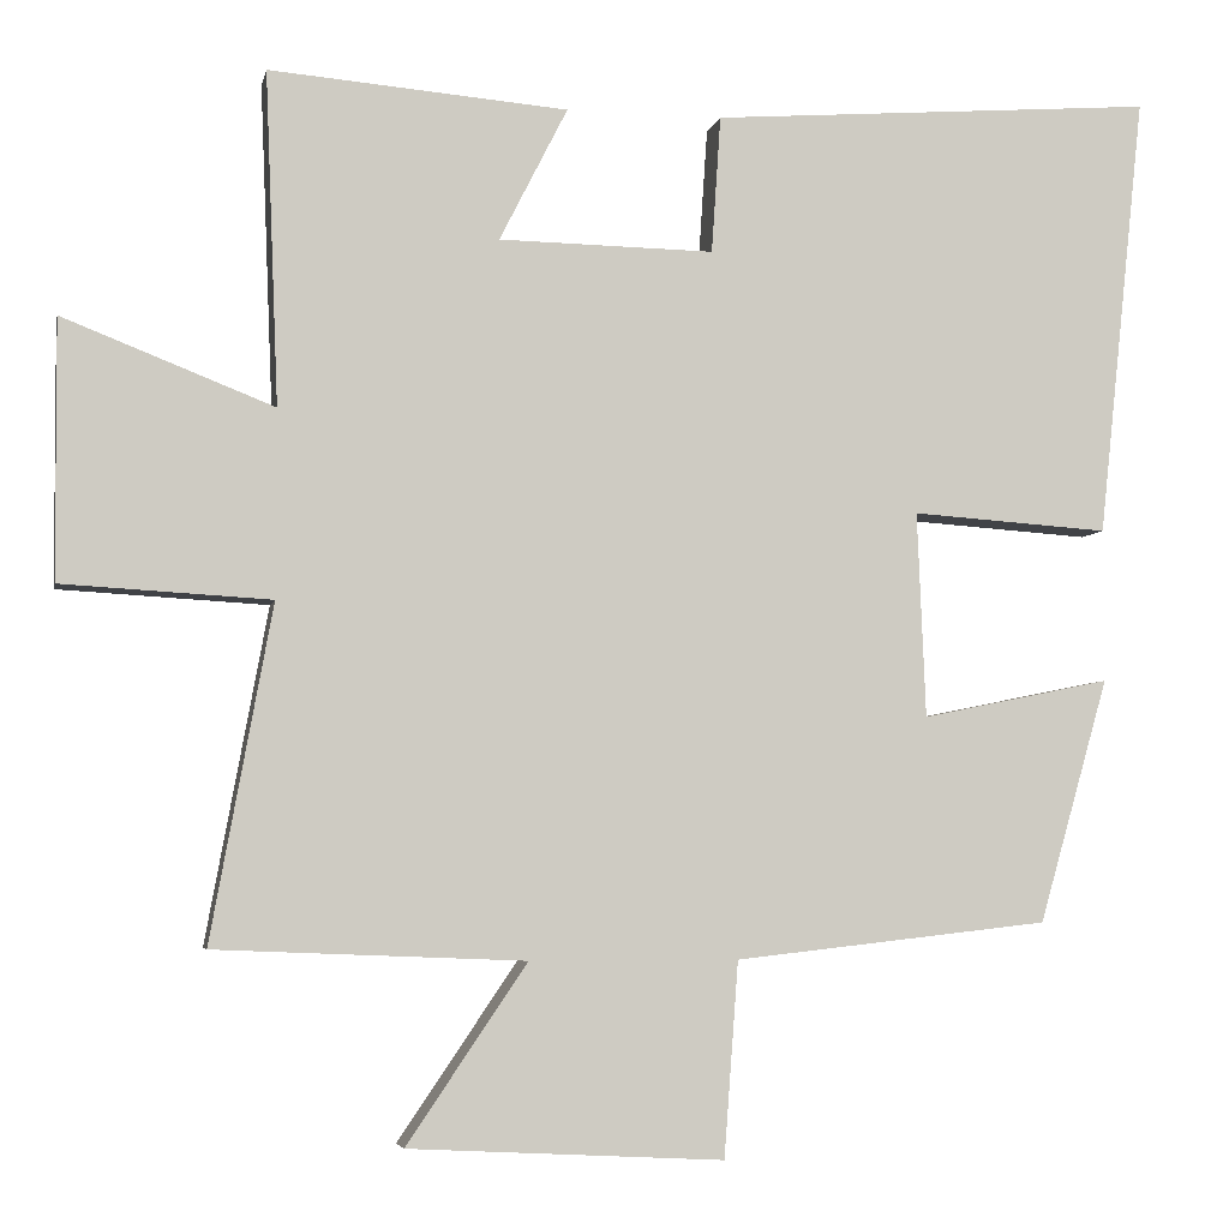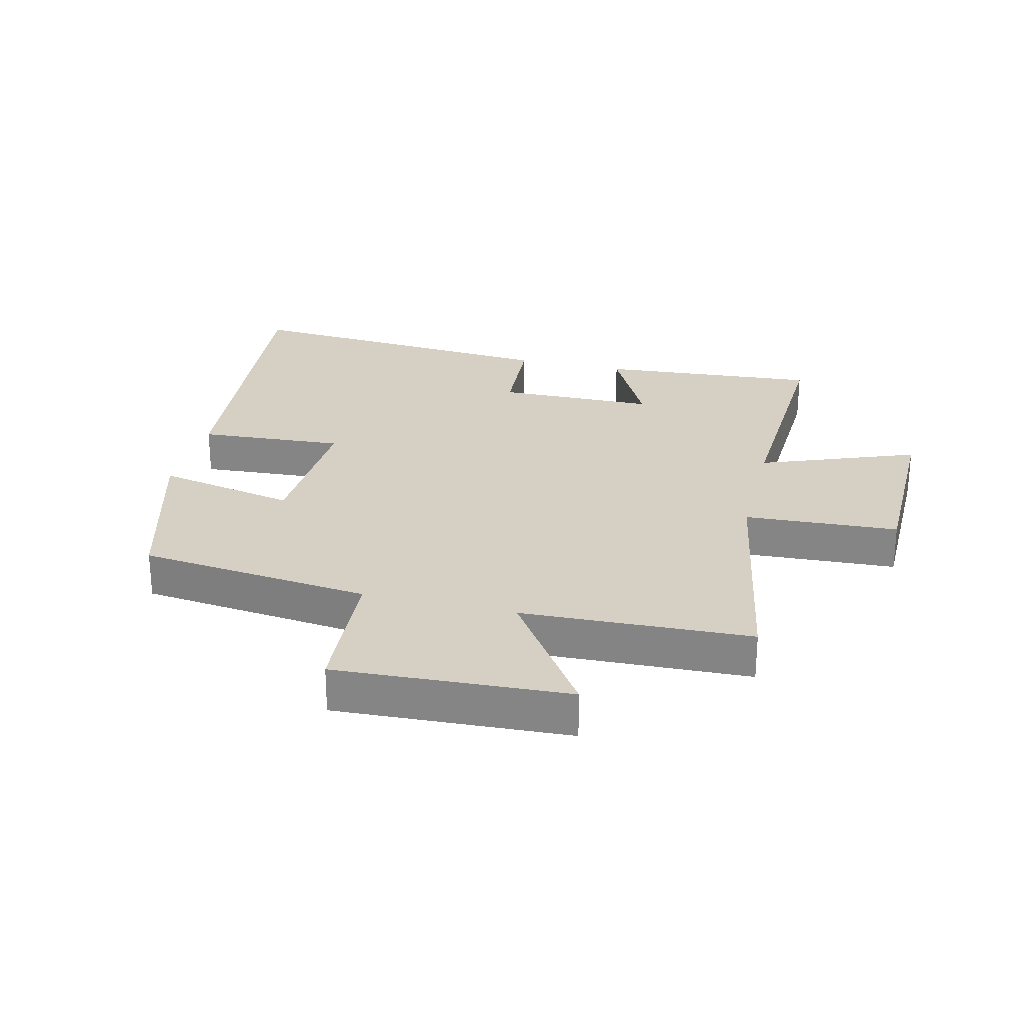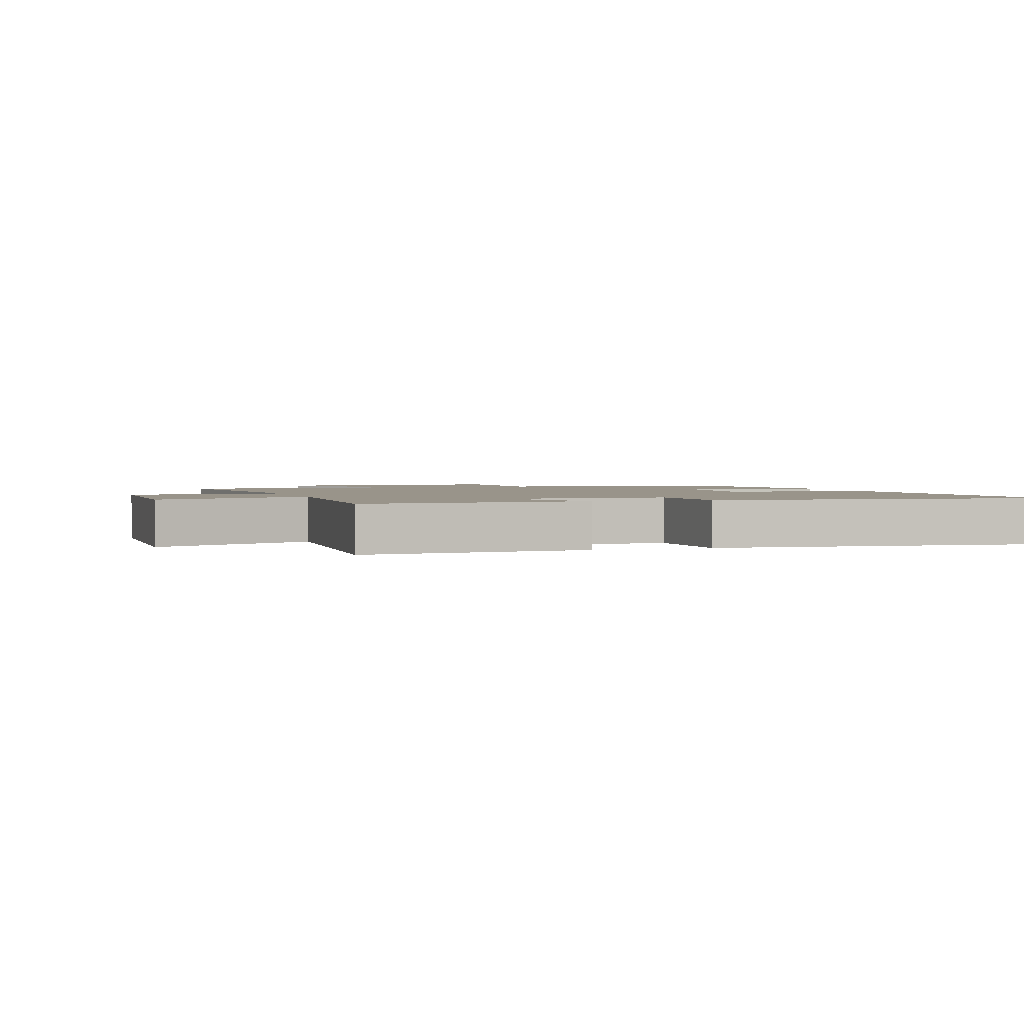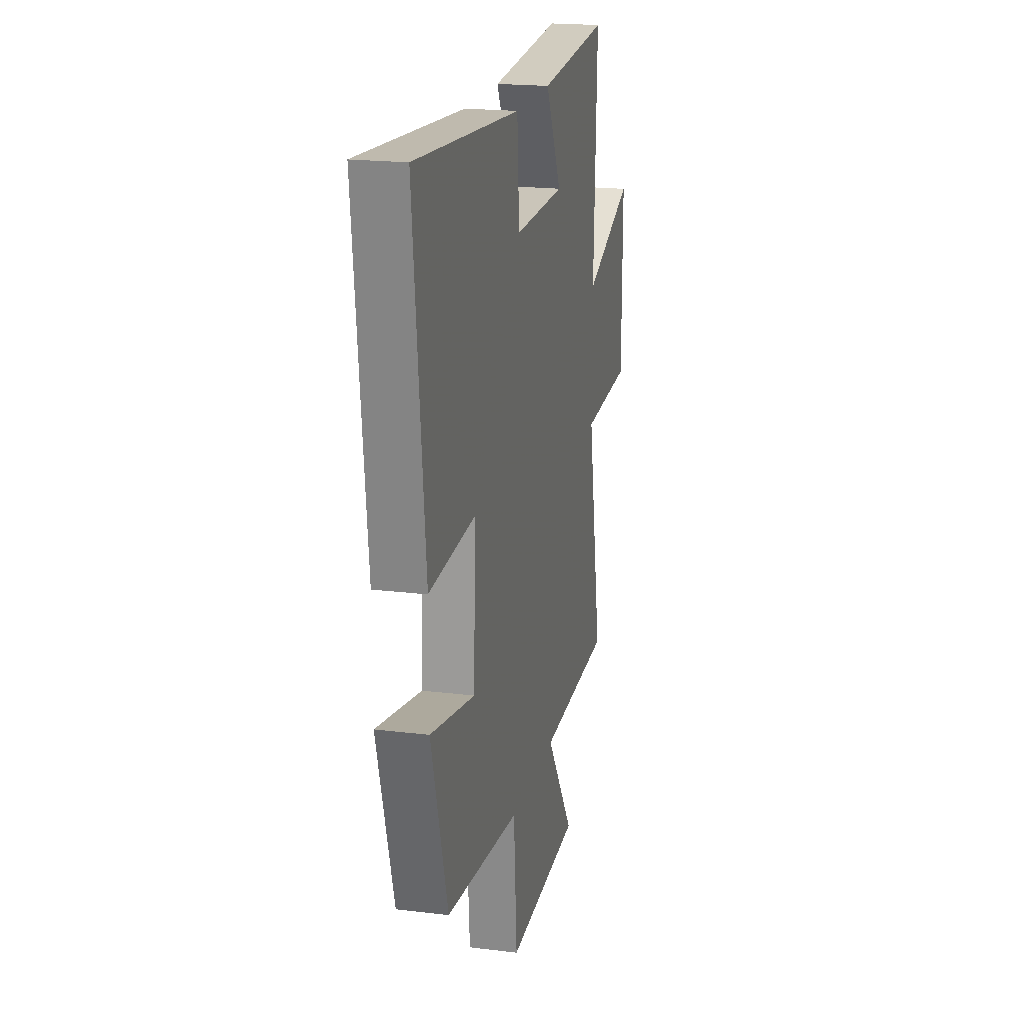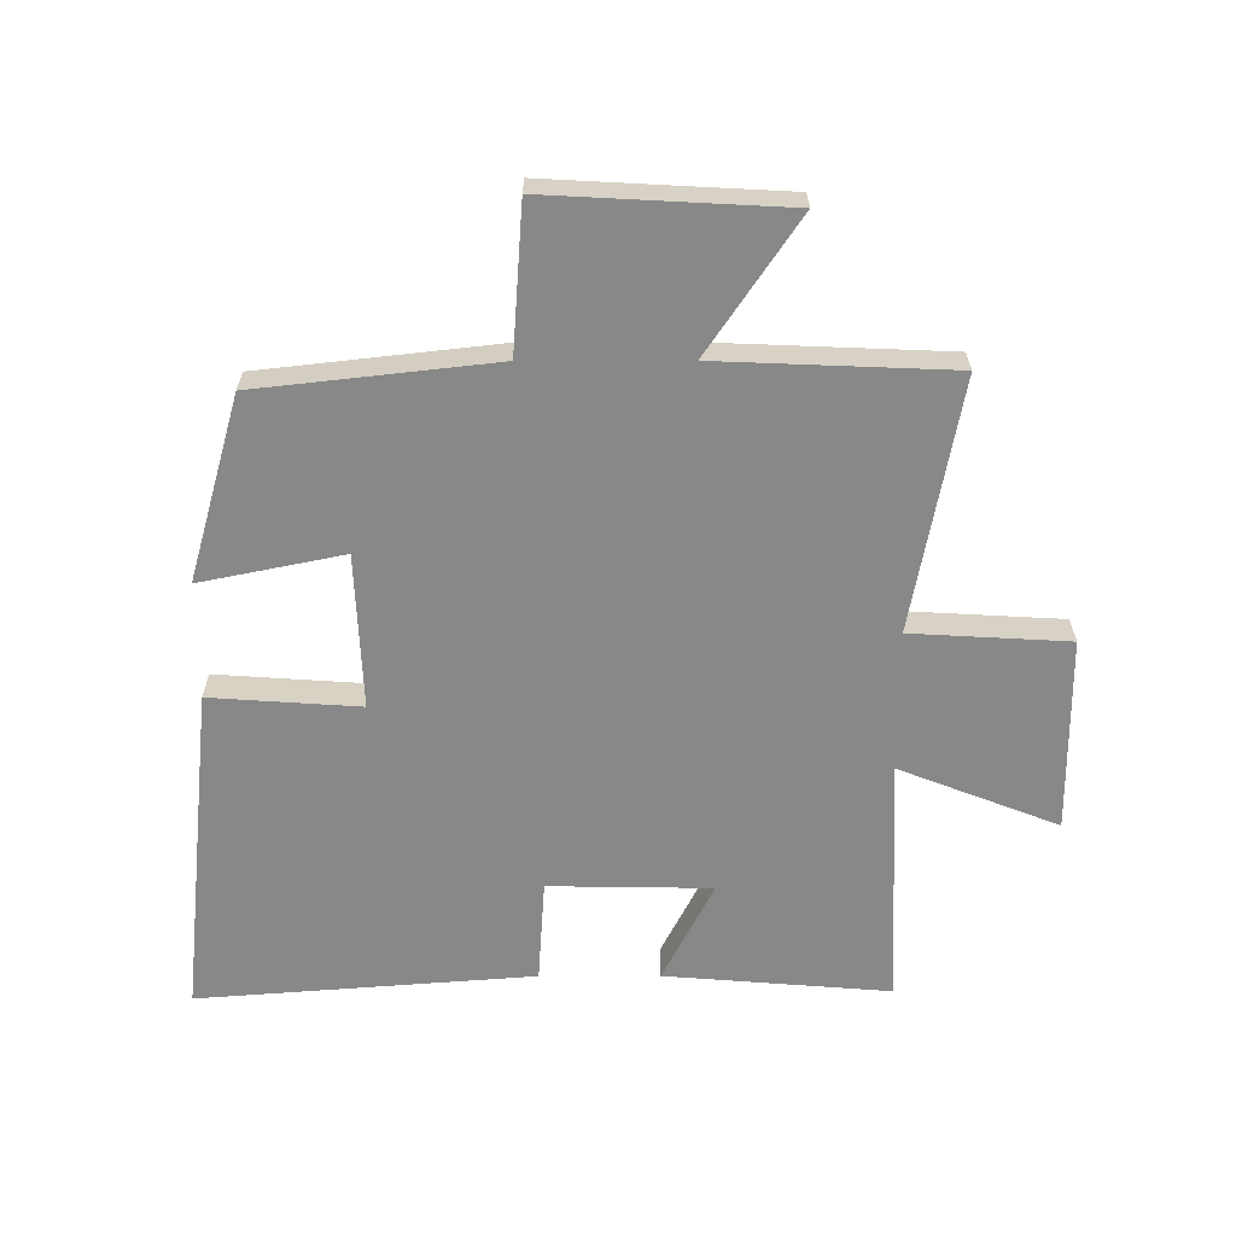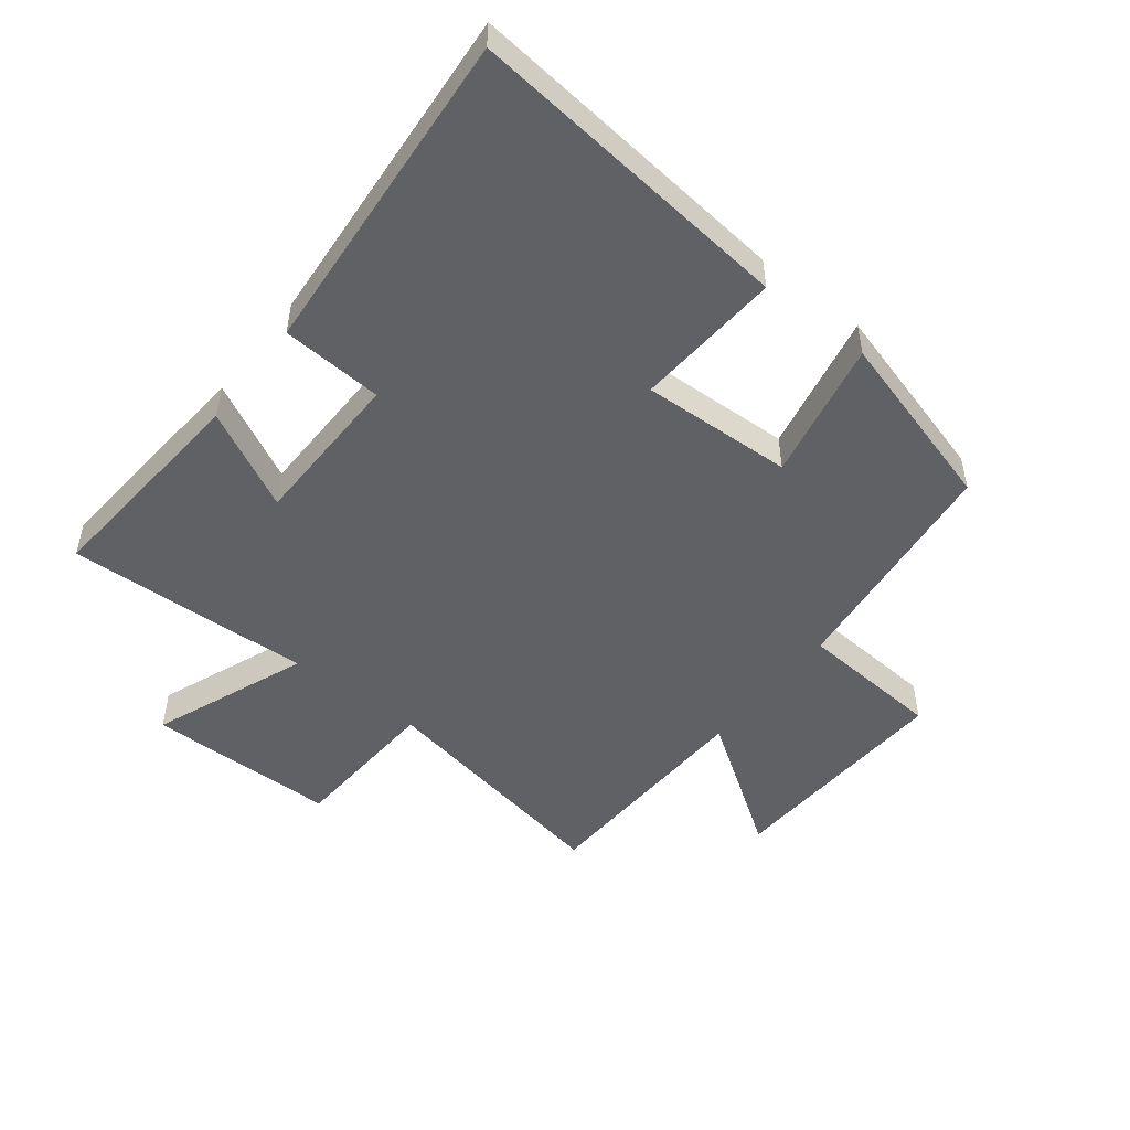
<metadata>
{"format":"obj","ext":"obj","renderer":"f3d","projection":"perspective","resolution":1024,"background":"white","views":[{"elev":-4.9,"azim":-11.5,"up":"+Z"},{"elev":26.3,"azim":-166.1,"up":"+Y"},{"elev":1.9,"azim":-17.2,"up":"+Y"},{"elev":19.8,"azim":102.9,"up":"+Z"},{"elev":-62.9,"azim":-179.9,"up":"+Y"},{"elev":-49.6,"azim":52.1,"up":"+Y"}]}
</metadata>
<code>
v -0.516 0.07 0.529
v -0.161 0.07 0.5
v -0.242 0.07 0.341
v 0.014 0.07 0.337
v 0.025 0.07 0.5
v 0.556 0.07 0.541
v 0.5 0.07 0.014
v 0.265 0.07 0.03
v 0.275 0.07 -0.214
v 0.5 0.07 -0.168
v 0.417 0.07 -0.458
v 0.043 0.07 -0.5
v 0.026 0.07 -0.731
v -0.348 0.07 -0.711
v -0.205 0.07 -0.5
v -0.573 0.07 -0.485
v -0.5 0.07 -0.088
v -0.748 0.07 -0.074
v -0.75 0.07 0.232
v -0.5 0.07 0.134
v -0.516 0 0.529
v -0.161 0 0.5
v -0.242 0 0.341
v 0.014 0 0.337
v 0.025 0 0.5
v 0.556 0 0.541
v 0.5 0 0.014
v 0.265 0 0.03
v 0.275 0 -0.214
v 0.5 0 -0.168
v 0.417 0 -0.458
v 0.043 0 -0.5
v 0.026 0 -0.731
v -0.348 0 -0.711
v -0.205 0 -0.5
v -0.573 0 -0.485
v -0.5 0 -0.088
v -0.748 0 -0.074
v -0.75 0 0.232
v -0.5 0 0.134
f 17 18 19 20
f 15 16 17
f 15 17 20
f 12 13 14 15
f 11 12 15
f 10 11 15
f 9 10 15
f 8 9 15 20
f 6 7 8
f 5 6 8
f 4 5 8
f 3 4 8 20
f 1 2 3 20
f 40 39 38 37
f 37 36 35
f 40 37 35
f 35 34 33 32
f 35 32 31
f 35 31 30
f 35 30 29
f 40 35 29 28
f 28 27 26
f 28 26 25
f 28 25 24
f 40 28 24 23
f 40 23 22 21
f 1 21 22 2
f 2 22 23 3
f 3 23 24 4
f 4 24 25 5
f 5 25 26 6
f 6 26 27 7
f 7 27 28 8
f 8 28 29 9
f 9 29 30 10
f 10 30 31 11
f 11 31 32 12
f 12 32 33 13
f 13 33 34 14
f 14 34 35 15
f 15 35 36 16
f 16 36 37 17
f 17 37 38 18
f 18 38 39 19
f 19 39 40 20
f 20 40 21 1

</code>
